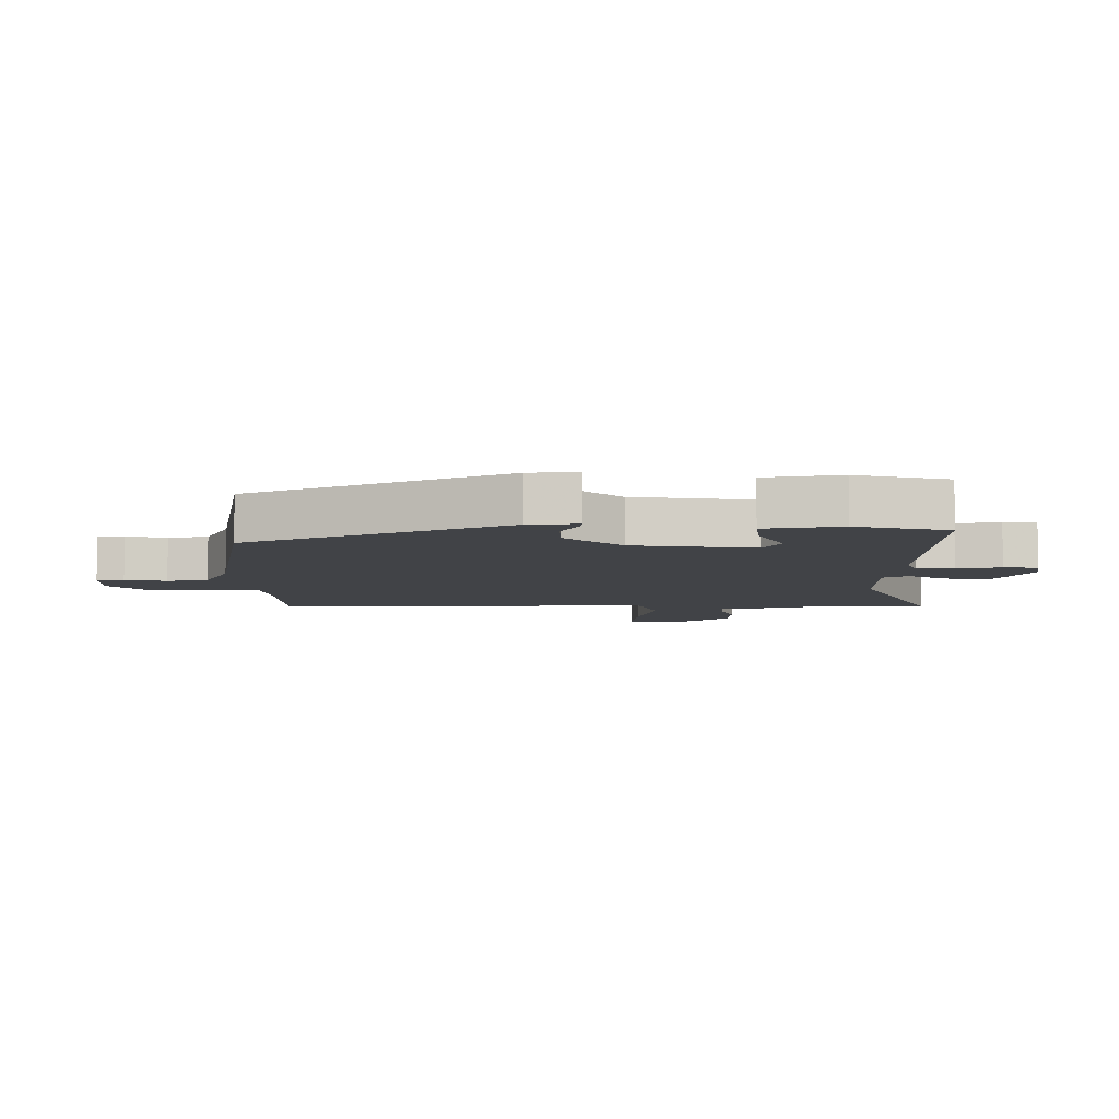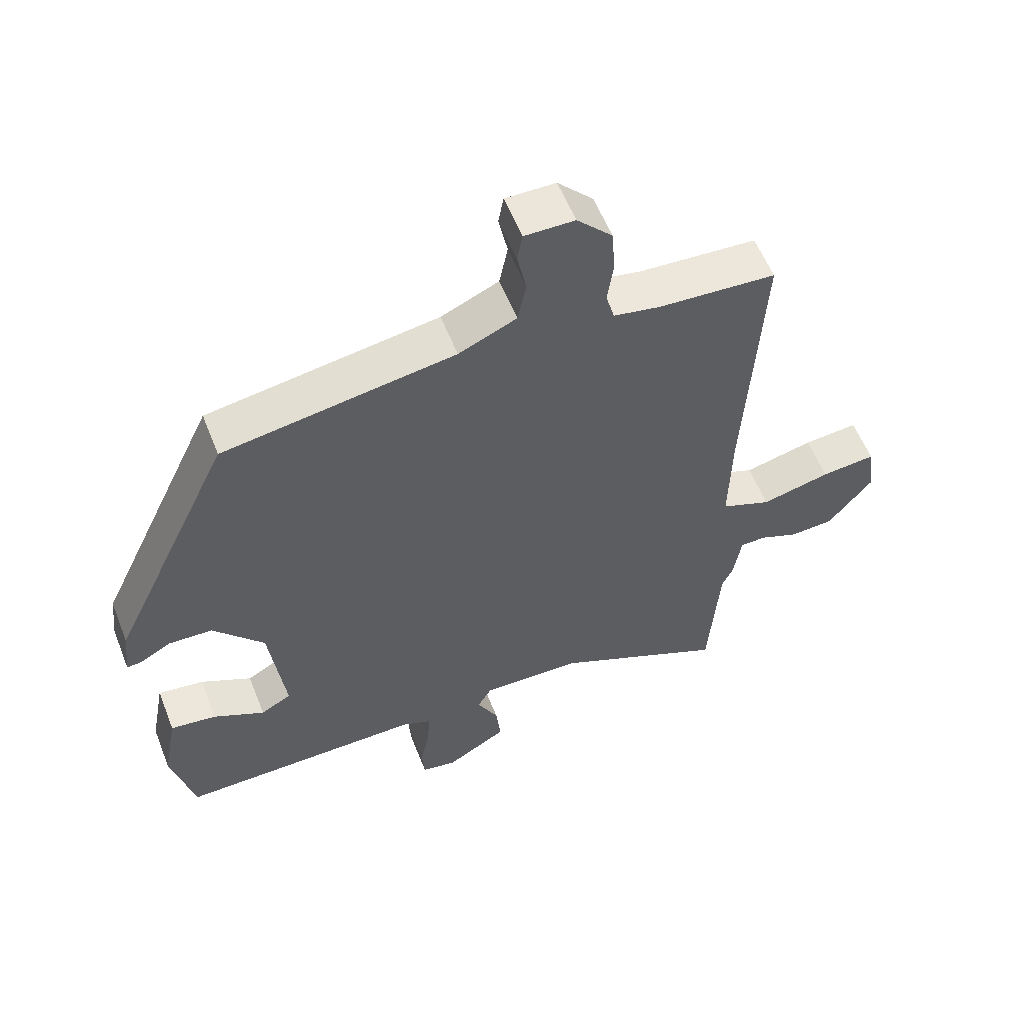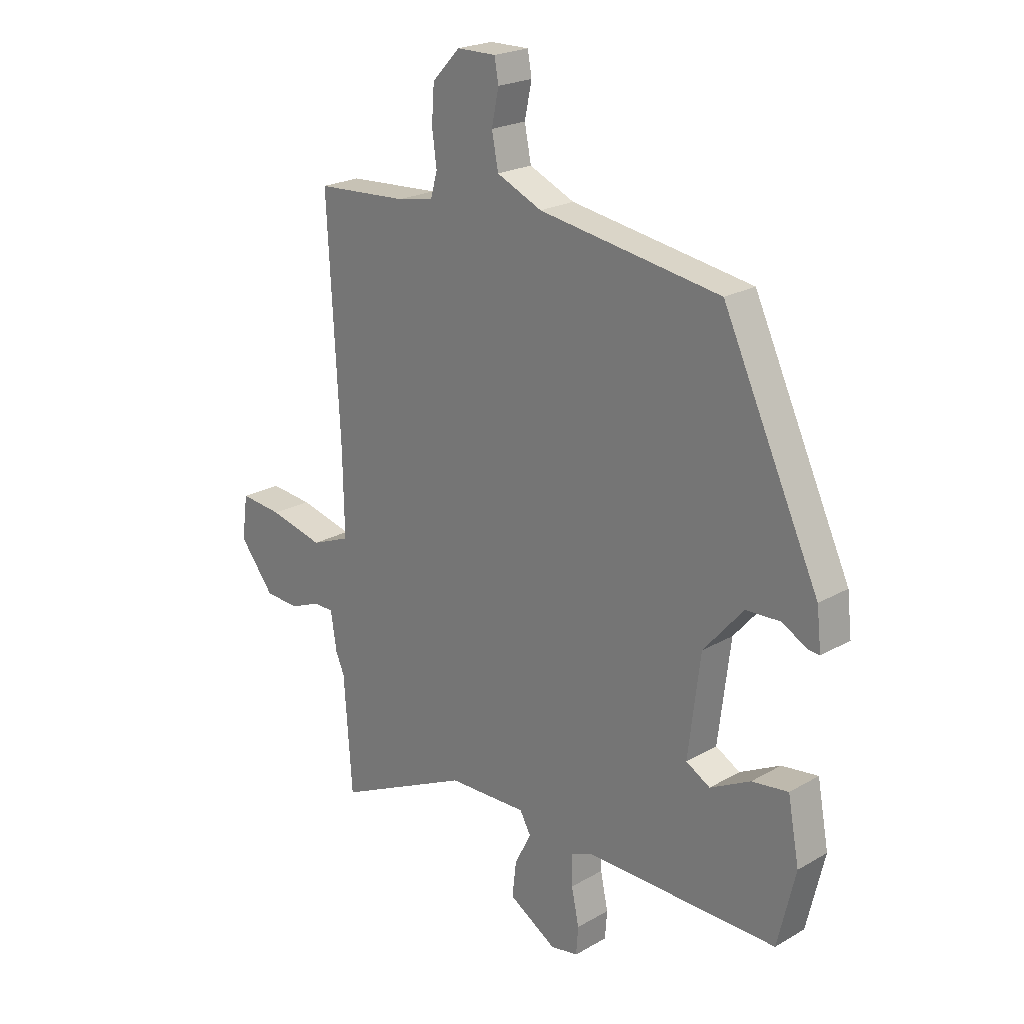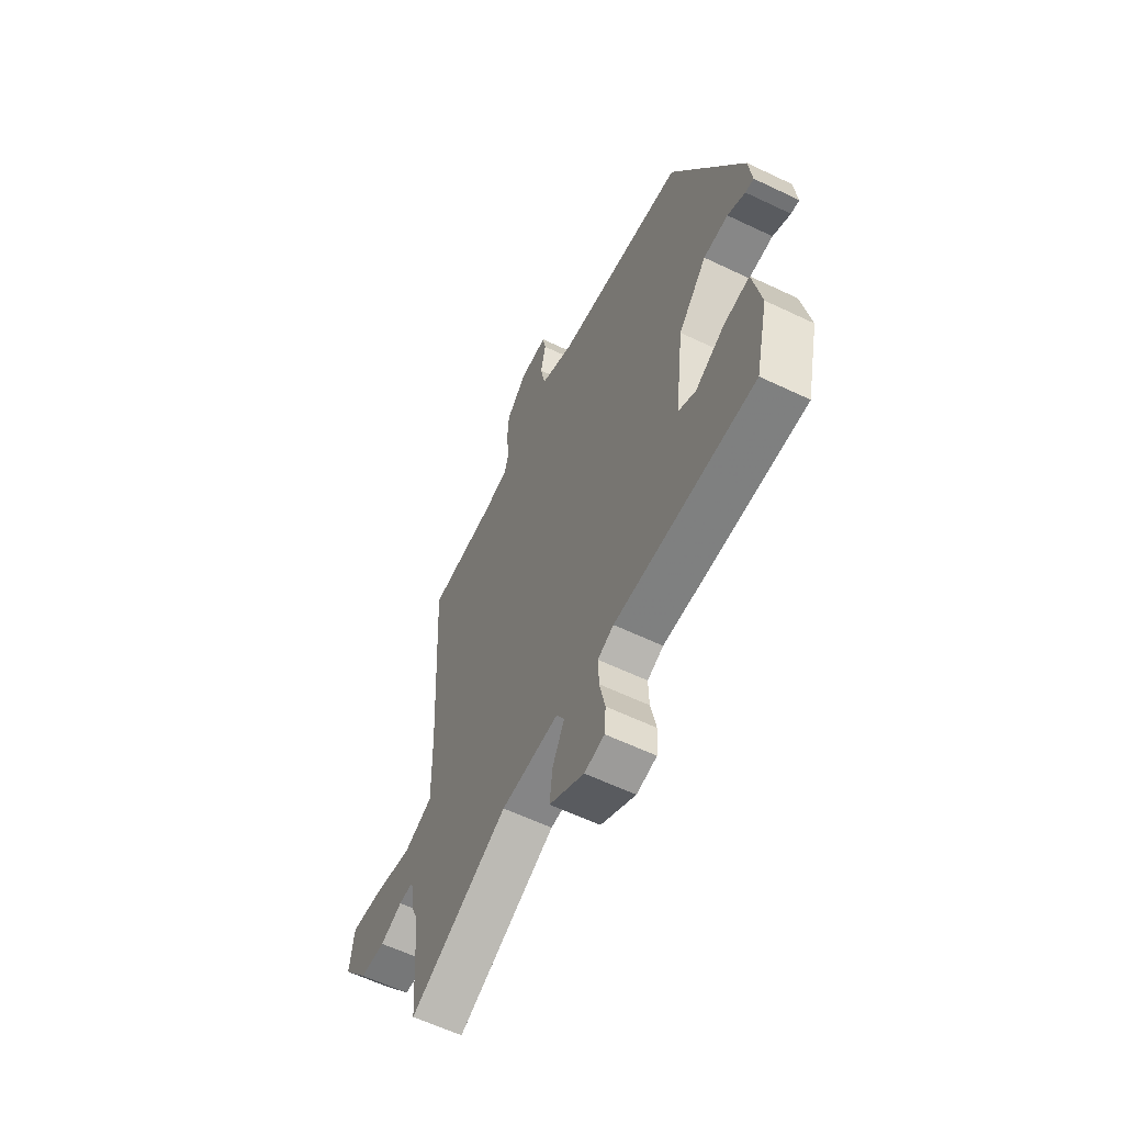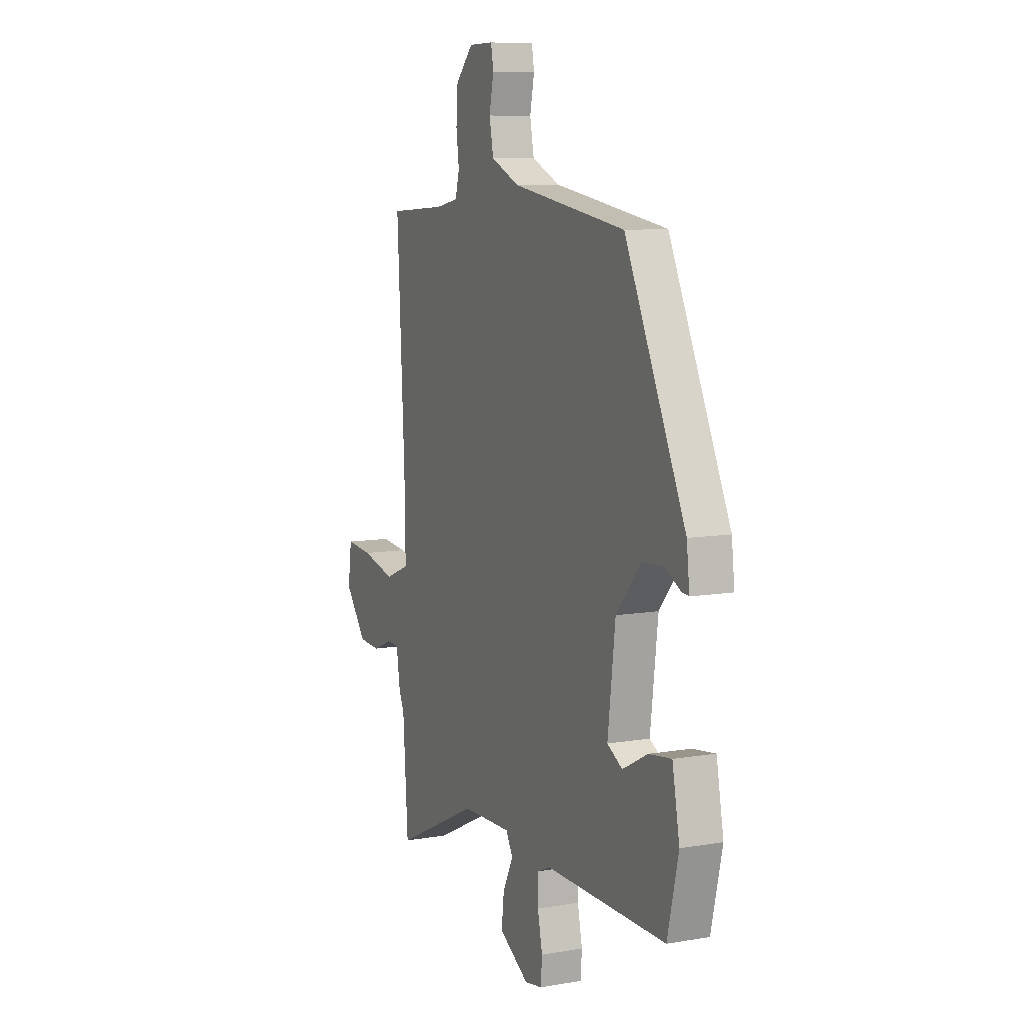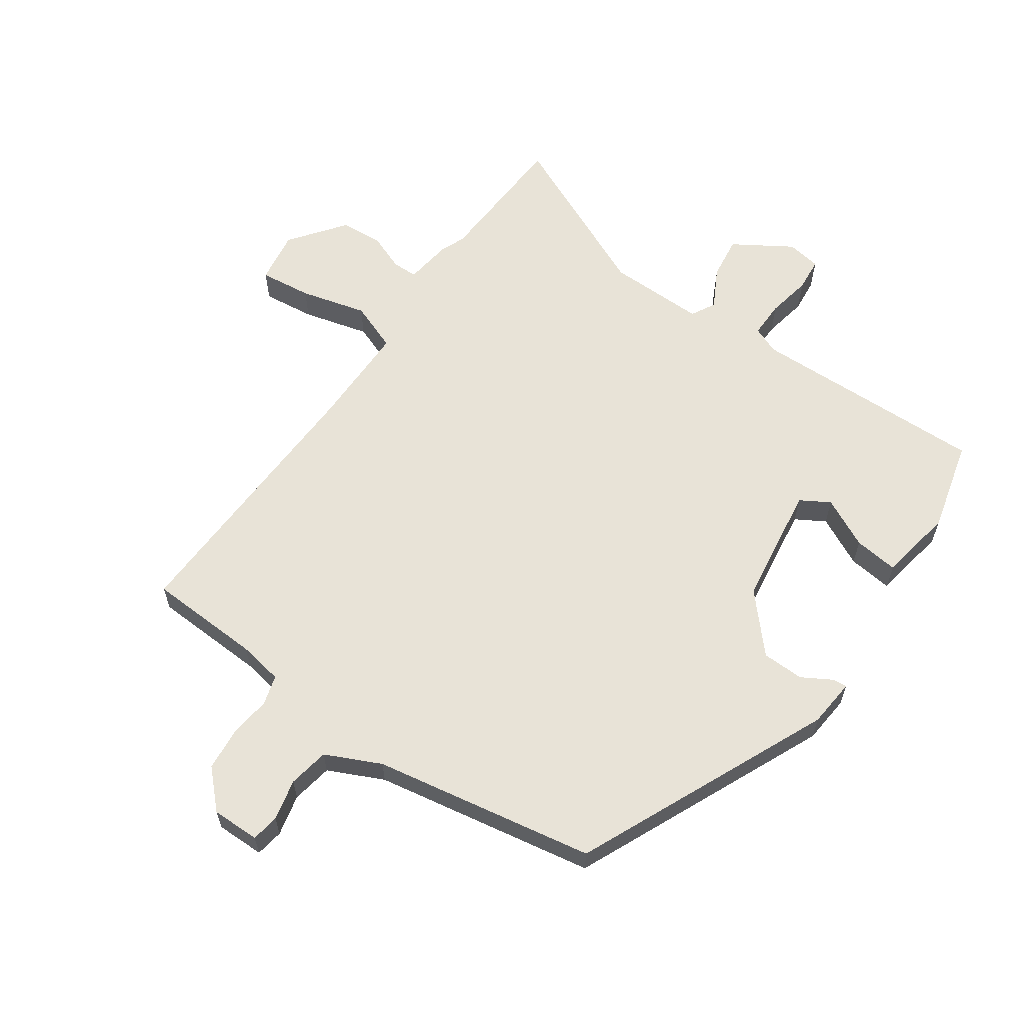
<metadata>
{"format":"obj","ext":"obj","renderer":"f3d","projection":"perspective","resolution":1024,"background":"white","views":[{"elev":-7.2,"azim":89.1,"up":"+Y"},{"elev":57.7,"azim":158.5,"up":"+Z"},{"elev":22.2,"azim":45.2,"up":"+Z"},{"elev":-60.2,"azim":63.9,"up":"+Z"},{"elev":8.9,"azim":65.5,"up":"+Z"},{"elev":61.5,"azim":33.8,"up":"+Y"}]}
</metadata>
<code>
v 0.485 0.07 -0.545
v 0.101 0.07 -0.543
v 0.057 0.07 -0.562
v 0.059 0.07 -0.622
v 0.074 0.07 -0.693
v 0.07 0.07 -0.748
v 0.015 0.07 -0.758
v -0.08 0.07 -0.701
v -0.072 0.07 -0.631
v -0.039 0.07 -0.566
v -0.061 0.07 -0.527
v -0.219 0.07 -0.532
v -0.489 0.07 -0.661
v -0.505 0.07 -0.431
v -0.522 0.07 -0.392
v -0.534 0.07 -0.315
v -0.575 0.07 -0.315
v -0.635 0.07 -0.34
v -0.704 0.07 -0.336
v -0.773 0.07 -0.249
v -0.761 0.07 -0.162
v -0.676 0.07 -0.17
v -0.568 0.07 -0.196
v -0.489 0.07 -0.164
v -0.492 0.07 0.003
v -0.516 0.07 0.453
v -0.332 0.07 0.465
v -0.26 0.07 0.479
v -0.247 0.07 0.527
v -0.256 0.07 0.594
v -0.251 0.07 0.665
v -0.196 0.07 0.723
v -0.118 0.07 0.724
v -0.11 0.07 0.679
v -0.124 0.07 0.612
v -0.111 0.07 0.546
v -0.021 0.07 0.506
v 0.339 0.07 0.45
v 0.531 0.07 0.042
v 0.54 0.07 -0.037
v 0.517 0.07 -0.035
v 0.468 0.07 -0.008
v 0.4 0.07 -0.011
v 0.321 0.07 -0.103
v 0.297 0.07 -0.299
v 0.345 0.07 -0.326
v 0.425 0.07 -0.284
v 0.497 0.07 -0.274
v 0.52 0.07 -0.396
v 0.485 0 -0.545
v 0.101 0 -0.543
v 0.057 0 -0.562
v 0.059 0 -0.622
v 0.074 0 -0.693
v 0.07 0 -0.748
v 0.015 0 -0.758
v -0.08 0 -0.701
v -0.072 0 -0.631
v -0.039 0 -0.566
v -0.061 0 -0.527
v -0.219 0 -0.532
v -0.489 0 -0.661
v -0.505 0 -0.431
v -0.522 0 -0.392
v -0.534 0 -0.315
v -0.575 0 -0.315
v -0.635 0 -0.34
v -0.704 0 -0.336
v -0.773 0 -0.249
v -0.761 0 -0.162
v -0.676 0 -0.17
v -0.568 0 -0.196
v -0.489 0 -0.164
v -0.492 0 0.003
v -0.516 0 0.453
v -0.332 0 0.465
v -0.26 0 0.479
v -0.247 0 0.527
v -0.256 0 0.594
v -0.251 0 0.665
v -0.196 0 0.723
v -0.118 0 0.724
v -0.11 0 0.679
v -0.124 0 0.612
v -0.111 0 0.546
v -0.021 0 0.506
v 0.339 0 0.45
v 0.531 0 0.042
v 0.54 0 -0.037
v 0.517 0 -0.035
v 0.468 0 -0.008
v 0.4 0 -0.011
v 0.321 0 -0.103
v 0.297 0 -0.299
v 0.345 0 -0.326
v 0.425 0 -0.284
v 0.497 0 -0.274
v 0.52 0 -0.396
f 46 47 48 49
f 46 49 1 2
f 45 46 2 3
f 44 45 3
f 39 40 41 42
f 37 38 39 42
f 36 37 42 43
f 32 33 34 35
f 32 35 36
f 29 30 31 32
f 29 32 36
f 28 29 36 43
f 25 26 27
f 24 25 27 28
f 20 21 22 23
f 18 19 20 23
f 17 18 23 24
f 16 17 24
f 14 15 16 24
f 12 13 14 24
f 11 12 24 28
f 7 8 9 10
f 5 6 7 10
f 4 5 10 11
f 3 4 11 28
f 28 43 44
f 3 28 44
f 98 97 96 95
f 51 50 98 95
f 52 51 95 94
f 52 94 93
f 91 90 89 88
f 91 88 87 86
f 92 91 86 85
f 84 83 82 81
f 85 84 81
f 81 80 79 78
f 85 81 78
f 92 85 78 77
f 76 75 74
f 77 76 74 73
f 72 71 70 69
f 72 69 68 67
f 73 72 67 66
f 73 66 65
f 73 65 64 63
f 73 63 62 61
f 77 73 61 60
f 59 58 57 56
f 59 56 55 54
f 60 59 54 53
f 77 60 53 52
f 93 92 77
f 93 77 52
f 1 50 51 2
f 2 51 52 3
f 3 52 53 4
f 4 53 54 5
f 5 54 55 6
f 6 55 56 7
f 7 56 57 8
f 8 57 58 9
f 9 58 59 10
f 10 59 60 11
f 11 60 61 12
f 12 61 62 13
f 13 62 63 14
f 14 63 64 15
f 15 64 65 16
f 16 65 66 17
f 17 66 67 18
f 18 67 68 19
f 19 68 69 20
f 20 69 70 21
f 21 70 71 22
f 22 71 72 23
f 23 72 73 24
f 24 73 74 25
f 25 74 75 26
f 26 75 76 27
f 27 76 77 28
f 28 77 78 29
f 29 78 79 30
f 30 79 80 31
f 31 80 81 32
f 32 81 82 33
f 33 82 83 34
f 34 83 84 35
f 35 84 85 36
f 36 85 86 37
f 37 86 87 38
f 38 87 88 39
f 39 88 89 40
f 40 89 90 41
f 41 90 91 42
f 42 91 92 43
f 43 92 93 44
f 44 93 94 45
f 45 94 95 46
f 46 95 96 47
f 47 96 97 48
f 48 97 98 49
f 49 98 50 1

</code>
